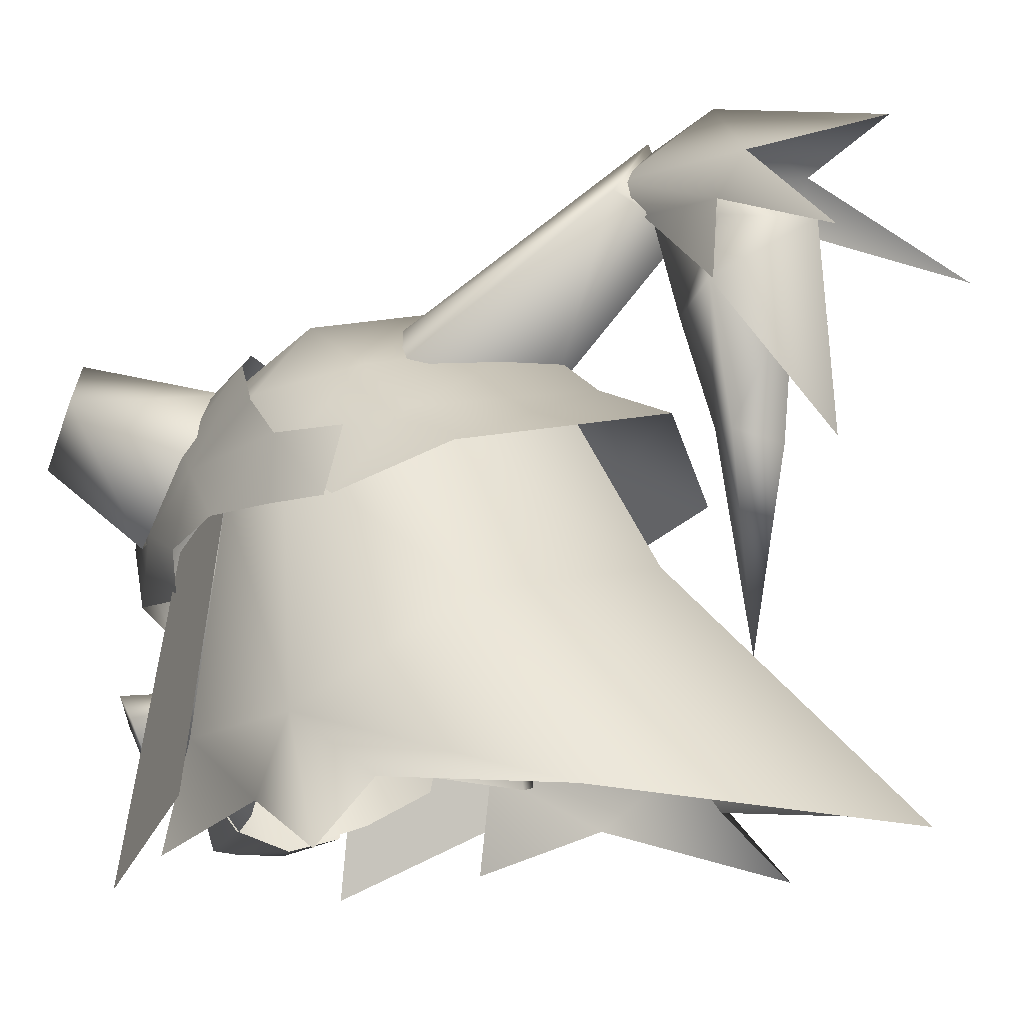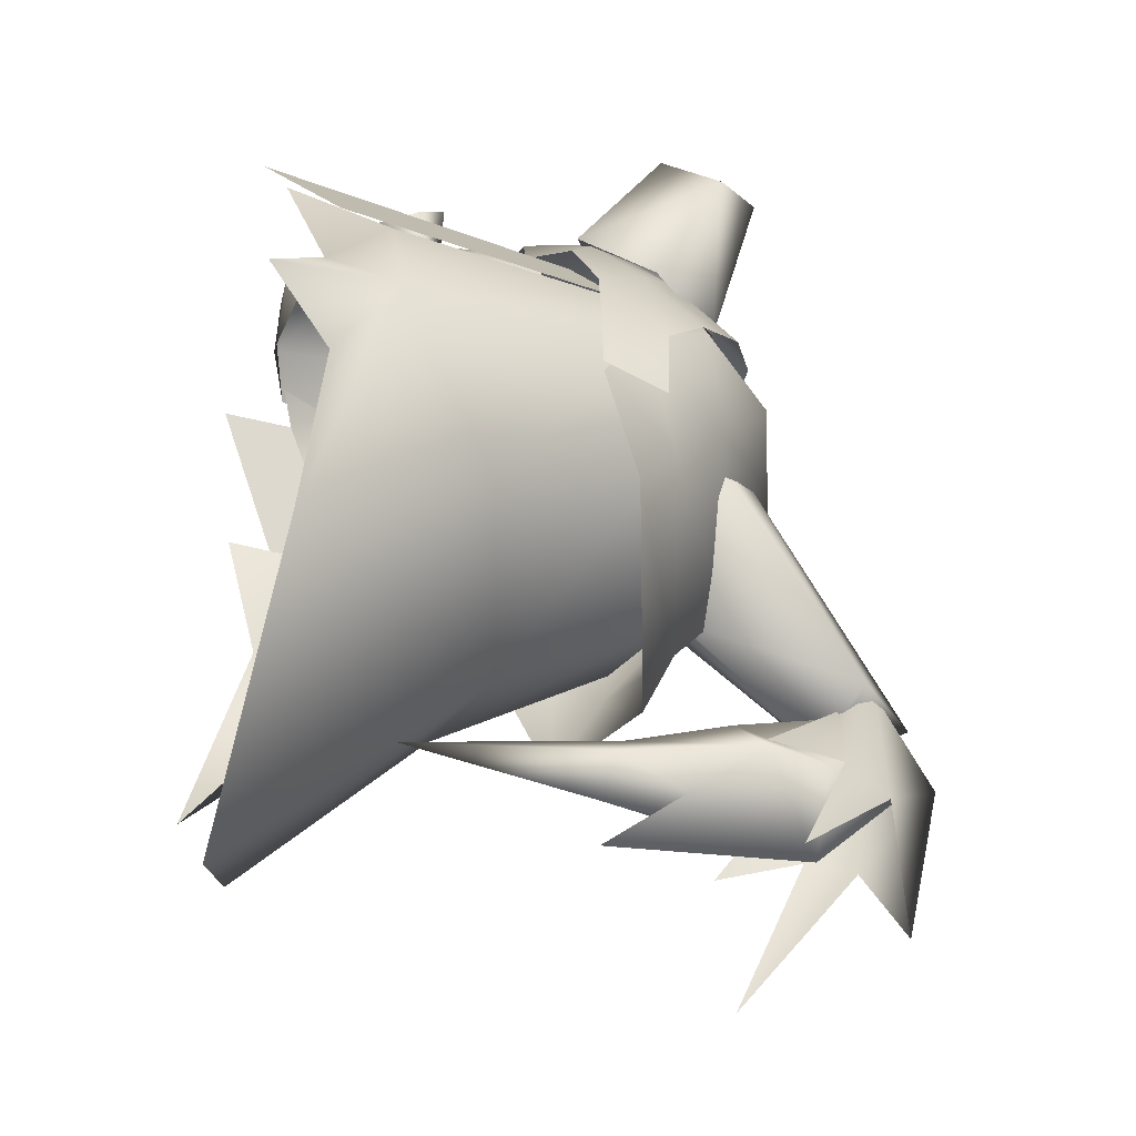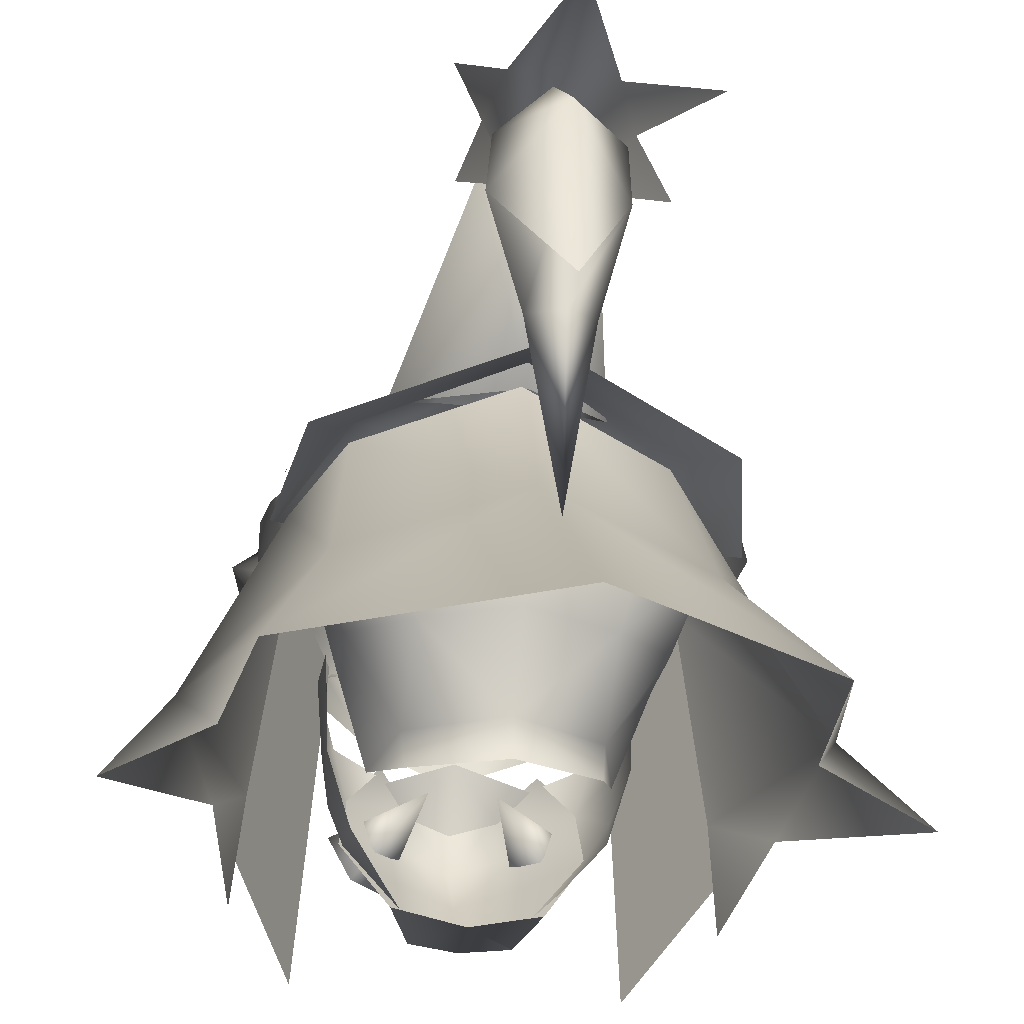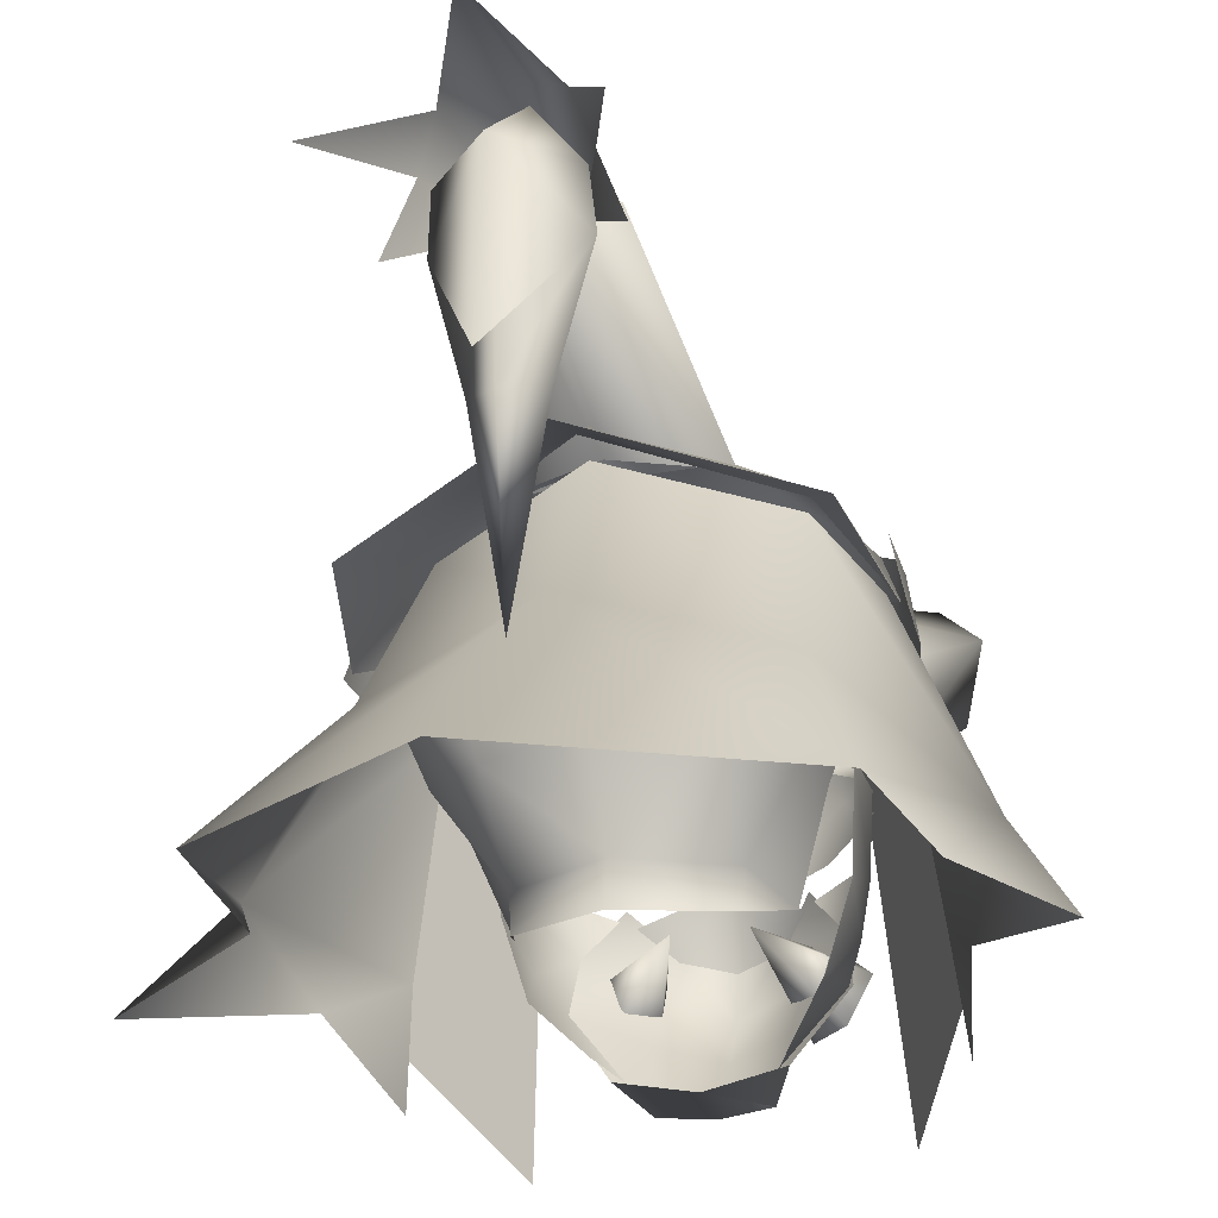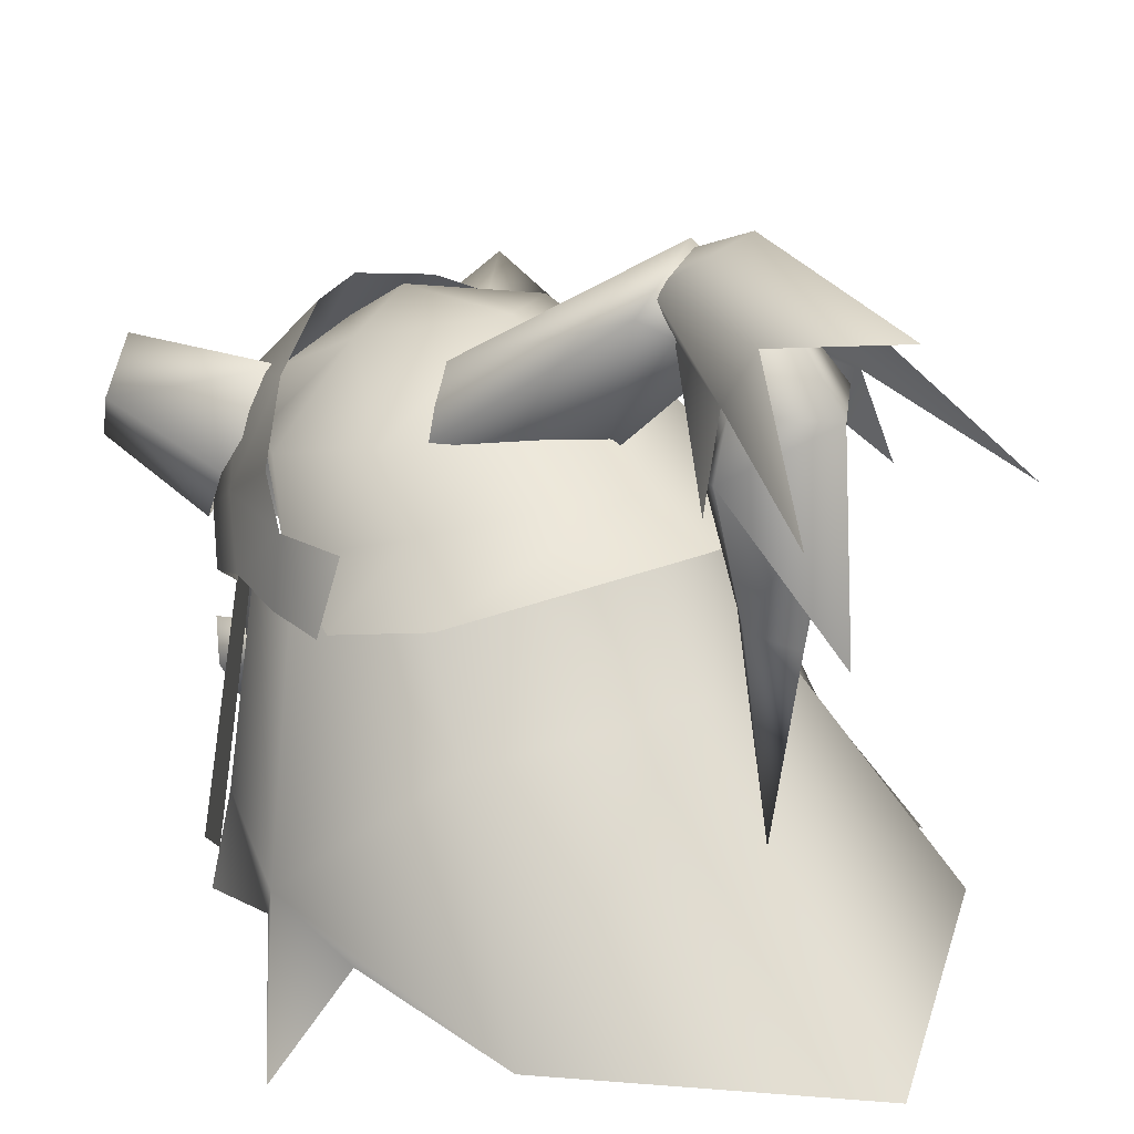
<metadata>
{"format":"obj","ext":"obj","renderer":"f3d","projection":"perspective","resolution":1024,"background":"white","views":[{"elev":-10.4,"azim":127.0,"up":"+Y"},{"elev":-47.3,"azim":78.2,"up":"+Z"},{"elev":-30.4,"azim":170.9,"up":"+Y"},{"elev":-27.9,"azim":-164.2,"up":"+Y"},{"elev":22.6,"azim":142.3,"up":"+Y"}]}
</metadata>
<code>
g mesh00
v 1.253 71.64 -16.87
v -1.246 71.62 -16.89
v 1.437 66.17 -18.57
v -1.43 66.17 -18.57
v 0.7189 61.01 -19.91
v -0.7144 61.01 -19.91
v 0.001674 50.76 -21.28
f 1 2 3
f 3 2 4
f 3 4 5
f 5 4 6
f 5 6 7
v 3.108 70.04 -21.82
v 1.437 66.17 -18.57
v 3.334 67.18 -21.37
v -3.104 70.04 -21.82
v -0.09097 74.86 -19.71
v 0 70.03 -24.97
v 3.108 70.04 -21.82
v 3.334 67.18 -21.37
v 3.108 70.04 -21.82
v 1.253 71.64 -16.87
v 1.437 66.17 -18.57
v 3.334 67.18 -21.37
v 0 60.09 -25.75
v 0 70.03 -24.97
v -3.33 67.18 -21.37
v -3.104 70.04 -21.82
v -3.33 67.18 -21.37
v -1.43 66.17 -18.57
v -3.104 70.04 -21.82
v -1.246 71.62 -16.89
f 8 9 10
f 11 12 13
f 13 12 14
f 13 14 15
f 16 17 18
f 19 20 21
f 21 20 22
f 21 22 23
f 24 25 26
f 26 25 27
v 0 76.16 -19.57
v 0 74.07 -28.7
v -2.658 72.91 -22.93
v 1.295 71.33 -16.52
v 4.857 66.62 -22.56
v 3.611 70.59 -22.02
v 2.618 72.91 -22.93
v 3.611 70.59 -22.02
v 5.858 67.63 -29.3
v 0 74.07 -28.7
v 0 76.16 -19.57
v 2.618 72.91 -22.93
v 1.583 73.12 -15.4
v 3.611 70.59 -22.02
v -3.45 70.59 -22.02
v -4.852 66.62 -22.56
v -1.29 71.33 -16.52
v -5.887 67.61 -29.34
v -3.45 70.59 -22.02
v -1.446 73.12 -15.4
v 0 76.16 -19.57
f 28 29 30
f 31 32 33
f 34 35 36
f 37 38 39
f 39 38 40
f 39 40 41
f 42 43 44
f 45 46 30
f 30 46 47
f 30 47 48
v -1.246 71.62 -16.89
v -0.951 73.46 -16.53
v -3.104 70.04 -21.82
v -3.104 70.04 -21.82
v -0.951 73.46 -16.53
v -0.09097 74.86 -19.71
v 0.9399 73.41 -16.58
v 3.108 70.04 -21.82
v 3.108 70.04 -21.82
v 0.9399 73.41 -16.58
v 1.253 71.64 -16.87
v 1.583 73.12 -15.4
v 1.295 71.33 -16.52
v 3.611 70.59 -22.02
v -3.45 70.59 -22.02
v -1.29 71.33 -16.52
v -1.446 73.12 -15.4
v 0 74.42 -15.46
v 0 76.16 -19.57
f 49 50 51
f 52 53 54
f 54 55 56
f 57 58 59
f 60 61 62
f 63 64 65
f 65 66 67
f 67 66 60
v -1.664 60.74 -21.4
v 0.001674 50.76 -21.28
v -0.7144 61.01 -19.91
v -1.664 60.74 -21.4
v 0.001674 60.05 -23.06
v 1.668 60.74 -21.4
v 0.7189 61.01 -19.91
v -1.43 66.17 -18.57
v -3.33 67.18 -21.37
v 0.001674 60.05 -23.06
v 0.001674 66.87 -23.7
v 3.334 67.18 -21.37
v 1.437 66.17 -18.57
f 68 69 70
f 71 72 69
f 69 72 73
f 69 73 74
f 70 75 68
f 68 75 76
f 68 76 77
f 77 76 78
f 77 78 73
f 73 78 79
f 73 79 74
f 74 79 80
v 6.552 49.41 10.16
v 5.351 47.17 10.08
v 1.745 51.18 7.728
v 3.447 47.23 12.06
v 3.47 49.51 13.36
v 1.745 51.18 7.728
v 5.389 50.86 12.18
v 1.745 51.18 7.728
v -1.745 51.18 7.728
v -5.389 50.86 12.18
v -3.47 49.51 13.36
v -1.745 51.18 7.728
v -5.351 47.17 10.08
v -6.552 49.41 10.16
v -1.745 51.18 7.728
v -3.447 47.23 12.06
v 1.745 51.18 7.728
v 1.745 51.18 7.728
v -1.745 51.18 7.728
v -1.745 51.18 7.728
f 81 82 83
f 84 85 86
f 87 81 88
f 89 90 91
f 92 93 94
f 95 91 96
f 97 82 84
f 84 82 81
f 84 81 85
f 85 81 87
f 85 87 98
f 99 96 93
f 93 96 91
f 93 91 94
f 94 91 90
f 94 90 100
v 11.04 61.28 -2.856
v 10.68 57.95 1.325
v 11.55 57.91 -2.975
v -11.72 57.9 -6.467
v -11.04 61.28 -2.856
v -11.06 61.29 -6.489
v -5.275 58.15 11.49
v -4.462 55.34 11.7
v 0 54.37 13.77
v 7.29 65.89 2.627
v 7.299 62.5 6.489
v 9.238 60.61 4.048
v -4.913 63.92 9.002
v -3.131 67.67 5.88
v -7.29 65.89 2.627
v 7.558 58.27 8.302
v 7.271 54.91 6.641
v 9.685 56.84 4.626
v 10.47 61.29 -6.489
v 11.04 61.28 -2.856
v 11.72 57.9 -6.467
v 11.55 57.91 -2.975
v 0 62.16 11.98
v 0 59.07 13.05
v 5.32 61.21 10.55
v 5.275 58.15 11.49
v 10.29 63.24 -0.6996
v -11.55 57.91 -2.975
v -7.271 54.91 6.641
v -7.558 58.27 8.302
v -9.685 56.84 4.626
v -9.238 60.61 4.048
v -10.68 57.95 1.325
v -11.04 61.28 -2.856
v -11.55 57.91 -2.975
v 4.913 63.92 9.002
v 3.131 67.67 5.88
v 0 64.72 10.23
v 0 67.91 7.627
v -5.32 61.21 10.55
v -7.299 62.5 6.489
v -10.29 63.24 -0.6996
v 4.462 55.34 11.7
f 101 102 103
f 104 105 106
f 107 108 109
f 110 111 112
f 113 114 115
f 116 117 118
f 119 120 121
f 121 120 122
f 123 124 125
f 125 124 126
f 125 126 116
f 102 101 112
f 112 101 127
f 112 127 110
f 105 104 128
f 108 107 129
f 129 107 130
f 129 130 131
f 131 130 132
f 131 132 133
f 133 132 134
f 133 134 135
f 111 110 136
f 136 110 137
f 136 137 138
f 138 137 139
f 138 139 114
f 107 140 130
f 130 140 141
f 130 141 132
f 132 141 142
f 132 142 134
f 114 113 138
f 138 113 123
f 138 123 136
f 136 123 125
f 136 125 111
f 111 125 116
f 111 116 112
f 112 116 118
f 112 118 102
f 117 116 143
f 143 116 126
f 143 126 109
f 109 126 124
f 109 124 107
f 107 124 123
f 107 123 140
f 140 123 113
f 140 113 141
f 141 113 115
f 141 115 142
v 13.04 44.49 -3.912
v 11.22 47.67 1.781
v 11.76 42.39 2.896
v -12.28 44.47 -20.63
v -8.881 53.42 -12.53
v 0 55.21 -16.43
v 12.28 44.47 -20.63
v 8.881 53.42 -12.53
v 15.15 47.96 -7.693
v 13.32 45.17 -10.94
v 18.29 41.89 -11.87
v -15.15 47.96 -7.693
v -18.29 41.89 -11.87
v -13.04 44.49 -3.912
v -13.32 45.17 -10.94
v 0 42.99 -29.85
v -9.759 58.89 1.21
v -11.22 47.67 1.781
v -11.76 42.39 2.896
v -10.19 60.6 -2.663
v -7.969 62.42 -6.947
v 0 63.86 -10.93
v 7.716 62.42 -6.947
v 10.19 60.6 -2.663
v 9.759 58.89 1.21
f 144 145 146
f 147 148 149
f 150 151 152
f 152 153 150
f 145 144 152
f 152 144 154
f 152 154 153
f 155 156 157
f 148 147 155
f 155 147 158
f 155 158 156
f 151 150 149
f 149 150 159
f 149 159 147
f 160 155 161
f 161 155 157
f 161 157 162
f 160 163 155
f 155 163 164
f 155 164 148
f 148 164 165
f 148 165 149
f 149 165 166
f 149 166 151
f 151 166 167
f 151 167 152
f 152 167 168
f 152 168 145
v -5.177 67.8 0.1749
v -5.084 64.85 6.231
v 0 65.75 8.159
v -8.441 62.16 -8.536
v 0 62.23 -17.14
v -10.09 59.9 -12.51
v -10.79 60.12 -2.856
v -11.43 58.03 -6.576
v 5.177 67.8 0.1749
v 5.084 64.85 6.231
v 7.922 63.44 3.272
v 0 63.85 -13.07
v 0 66.52 -9.573
v 8.441 62.16 -8.536
v 7.339 64.85 -4.922
v 10.79 60.12 -2.856
v 9.596 63.66 -0.1995
v 11.29 58.03 -6.576
v 10.09 59.9 -12.51
v 0 68.35 3.782
v -7.922 63.44 3.272
v -9.596 63.66 -0.1995
v -7.339 64.85 -4.922
v 0 68.97 -4.187
f 169 170 171
f 172 173 174
f 175 174 176
f 177 178 179
f 180 181 182
f 182 181 183
f 182 183 184
f 184 183 185
f 184 186 182
f 182 186 187
f 182 187 180
f 180 187 173
f 171 188 169
f 170 169 189
f 189 169 190
f 189 190 175
f 173 172 180
f 180 172 191
f 180 191 181
f 181 191 192
f 181 192 183
f 183 192 177
f 183 177 185
f 185 177 179
f 185 179 184
f 174 175 172
f 172 175 190
f 172 190 191
f 191 190 169
f 191 169 192
f 192 169 188
f 192 188 177
f 177 188 171
f 177 171 178
v 3.107 46.84 9.236
v 0 43.17 9.009
v 2.601 43.22 8.284
v 0 46.19 10.82
v -2.601 43.22 8.284
v 0 51.37 12.95
v -2.261 51.75 11.84
v 0 48.73 12.56
v -3.415 49.3 10.64
v -3.107 46.84 9.236
v 0 43.22 5.682
v -3.799 44.03 5.682
v -6.292 47.76 7.046
v -6.038 50.73 8.18
v -4.063 53.08 9.218
v 3.415 49.3 10.64
v 2.261 51.75 11.84
v 4.063 53.08 9.218
v 6.038 50.73 8.18
v 6.292 47.76 7.046
v 3.799 44.03 5.682
v -2.601 43.22 8.284
f 193 194 195
f 194 196 197
f 198 199 200
f 200 199 201
f 200 201 196
f 196 201 202
f 196 202 197
f 203 197 204
f 204 197 202
f 204 202 205
f 205 202 201
f 205 201 206
f 206 201 199
f 206 199 207
f 194 193 196
f 196 193 208
f 196 208 200
f 200 208 209
f 200 209 198
f 210 209 211
f 211 209 208
f 211 208 212
f 212 208 193
f 212 193 213
f 213 193 195
f 213 195 203
f 203 195 194
f 203 194 214
v 12 45.05 1.636
v 9.915 59.43 0.9838
v 8.27 41.18 9.369
v 7.099 57.26 6.641
v -12 45.05 1.636
v -8.27 41.18 9.369
v -9.915 59.43 0.9838
v -7.099 57.26 6.641
f 215 216 217
f 217 216 218
f 219 220 221
f 221 220 222
v -6.075 47.73 7.13
v -6.224 46.34 1.794
v -4.292 44.66 4.299
v 6.075 47.73 7.13
v 3.226 44.02 6.038
v 4.292 44.66 4.299
v 5.863 50.64 8.215
v 6.627 53.27 7.86
v 4.326 52.52 8.96
v 7.783 55.66 5.2
v 7.364 51.93 6.081
v 7.693 55.64 1.831
v 7.04 48.93 5.258
v 7.477 50.36 1.813
v 6.224 46.34 1.794
v 0 54.42 11.07
v -3.781 52.44 9.673
v -2.356 51.47 11.72
v -3.226 44.02 6.038
v -4.326 52.52 8.96
v -6.627 53.27 7.86
v -5.863 50.64 8.215
v 0 51.12 12.87
v 2.356 51.47 11.72
v 3.765 52.42 9.69
v -7.783 55.66 5.2
v -7.693 55.64 1.831
v -7.364 51.93 6.081
v -7.477 50.36 1.813
v -7.04 48.93 5.258
f 223 224 225
f 226 227 228
f 229 230 231
f 232 233 234
f 234 233 235
f 234 235 236
f 236 235 237
f 238 239 240
f 225 241 223
f 242 243 244
f 240 245 238
f 238 245 246
f 238 246 247
f 248 249 250
f 250 249 251
f 250 251 252
f 252 251 224
f 232 230 233
f 233 230 229
f 233 229 235
f 235 229 226
f 235 226 237
f 237 226 228
f 224 223 252
f 252 223 244
f 252 244 250
f 250 244 243
f 250 243 248
v -3.652 59.68 10.78
v -10.88 61.33 11.98
v -7.598 57.57 8.694
v 7.598 57.57 8.694
v 12.22 64.11 9.187
v 10.88 61.33 11.98
v 10.88 61.33 11.98
v 12.22 64.11 9.187
v 7.89 63.45 11.93
v 10.19 66.4 10.45
v -12.22 64.11 9.187
v -7.598 57.57 8.694
v -10.88 61.33 11.98
v -7.89 63.45 11.93
v -12.22 64.11 9.187
v -10.19 66.4 10.45
v -3.272 67.26 -3.592
v 3.201 67.26 -3.601
v 0.1942 75.12 -16.09
v 2.854 72.28 -15.98
v 0.1942 75.12 -16.09
v 0.1942 75.12 -16.09
v 2.854 72.28 -15.98
v -2.837 72.28 -15.99
v 0.007814 70.48 -17.82
v 9.242 61.28 4.62
v 5.336 65.18 5.379
v 10.19 66.4 10.45
v 3.371 63.78 9.431
v 7.89 63.45 11.93
v 3.652 59.68 10.78
v 7.598 57.57 8.694
v -7.89 63.45 11.93
v -3.371 63.78 9.431
v -10.19 66.4 10.45
v -5.336 65.18 5.379
v -9.242 61.28 4.62
v 5.945 65.17 -6.444
v -0.3862 64.23 -10.24
v 0.007814 70.48 -17.82
v -4.965 65.16 -6.421
v -2.837 72.28 -15.99
v -3.272 67.26 -3.592
f 253 254 255
f 256 257 258
f 259 260 261
f 261 260 262
f 254 263 264
f 265 266 267
f 267 266 268
f 269 270 271
f 270 272 273
f 274 275 276
f 276 275 277
f 256 278 257
f 257 278 279
f 257 279 280
f 280 279 281
f 280 281 282
f 282 281 283
f 282 283 258
f 258 283 284
f 254 253 285
f 285 253 286
f 285 286 287
f 287 286 288
f 287 288 263
f 263 288 289
f 263 289 264
f 270 290 272
f 272 290 291
f 272 291 292
f 292 291 293
f 292 293 294
f 294 293 295
f 294 295 271
v 4.644 51.54 -10.08
v 0 51.82 -11.48
v 0 55.66 -12.52
v -9.36 56.39 -8.032
v -5.73 56.14 -11.81
v -4.644 51.54 -10.08
v -2.302 58.35 -12.4
v 0 60.24 -12.05
v 7.614 52.39 -2.947
v 5.86 47.83 -1.303
v 4.756 48.06 -5.598
v 4.577 46.08 -5.861
v 0 47.86 -8.322
v 0 45.54 -8.714
v -4.577 46.08 -5.861
v -5.86 47.83 -1.303
v -4.756 48.06 -5.598
v -7.614 52.39 -2.947
v -7.626 52.09 -7.115
v -7.993 55.69 -0.5802
v -9.362 58.23 -1.937
v 2.302 58.35 -12.4
v 5.73 56.14 -11.81
v 9.36 56.39 -8.032
v 7.626 52.09 -7.115
v 9.362 58.23 -1.937
v 7.993 55.69 -0.5802
f 296 297 298
f 299 300 301
f 302 303 298
f 304 305 306
f 306 305 307
f 306 307 308
f 308 307 309
f 310 311 312
f 312 311 313
f 312 313 314
f 314 313 315
f 314 315 316
f 316 299 314
f 314 299 301
f 314 301 312
f 312 301 308
f 312 308 310
f 310 308 309
f 303 317 298
f 298 317 318
f 298 318 296
f 296 318 319
f 296 319 320
f 320 319 321
f 320 321 322
f 322 304 320
f 320 304 306
f 320 306 296
f 296 306 308
f 296 308 297
f 297 308 301
f 297 301 298
f 298 301 300
f 298 300 302

</code>
